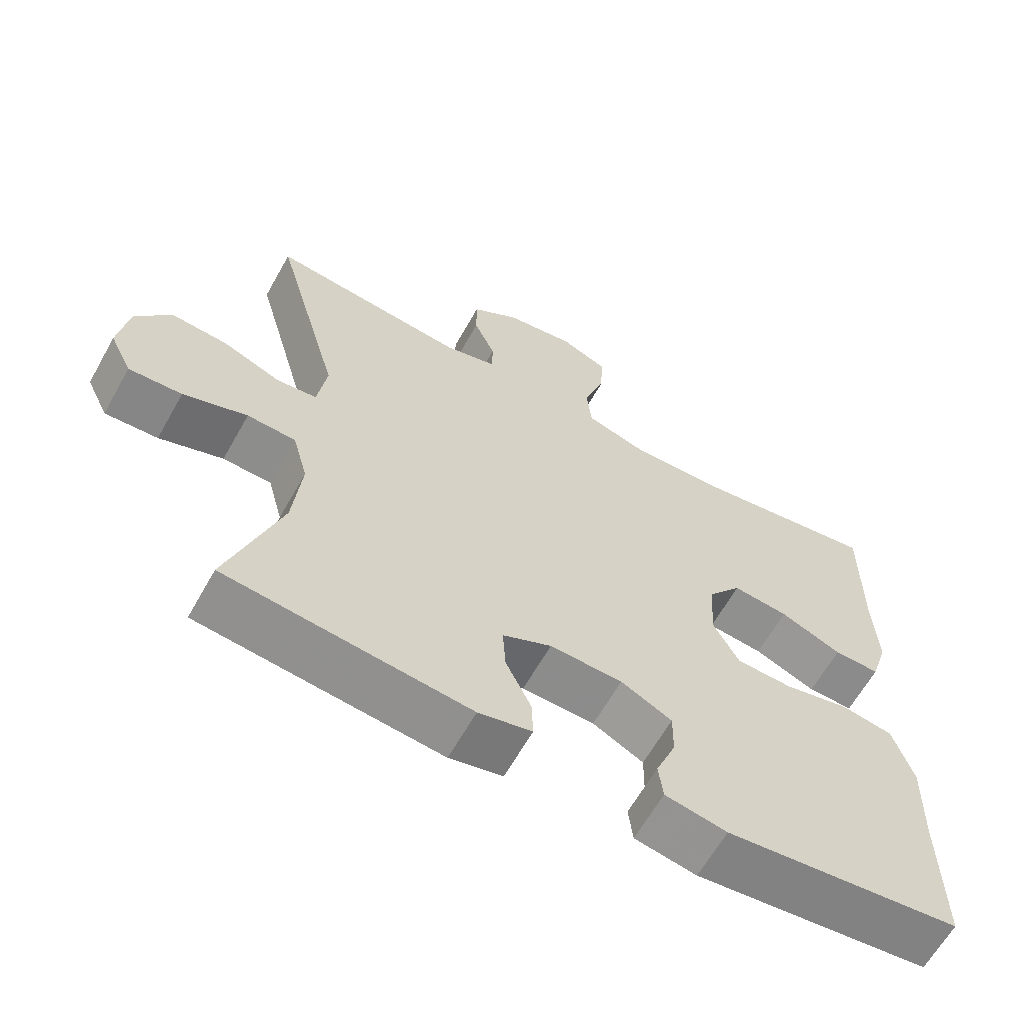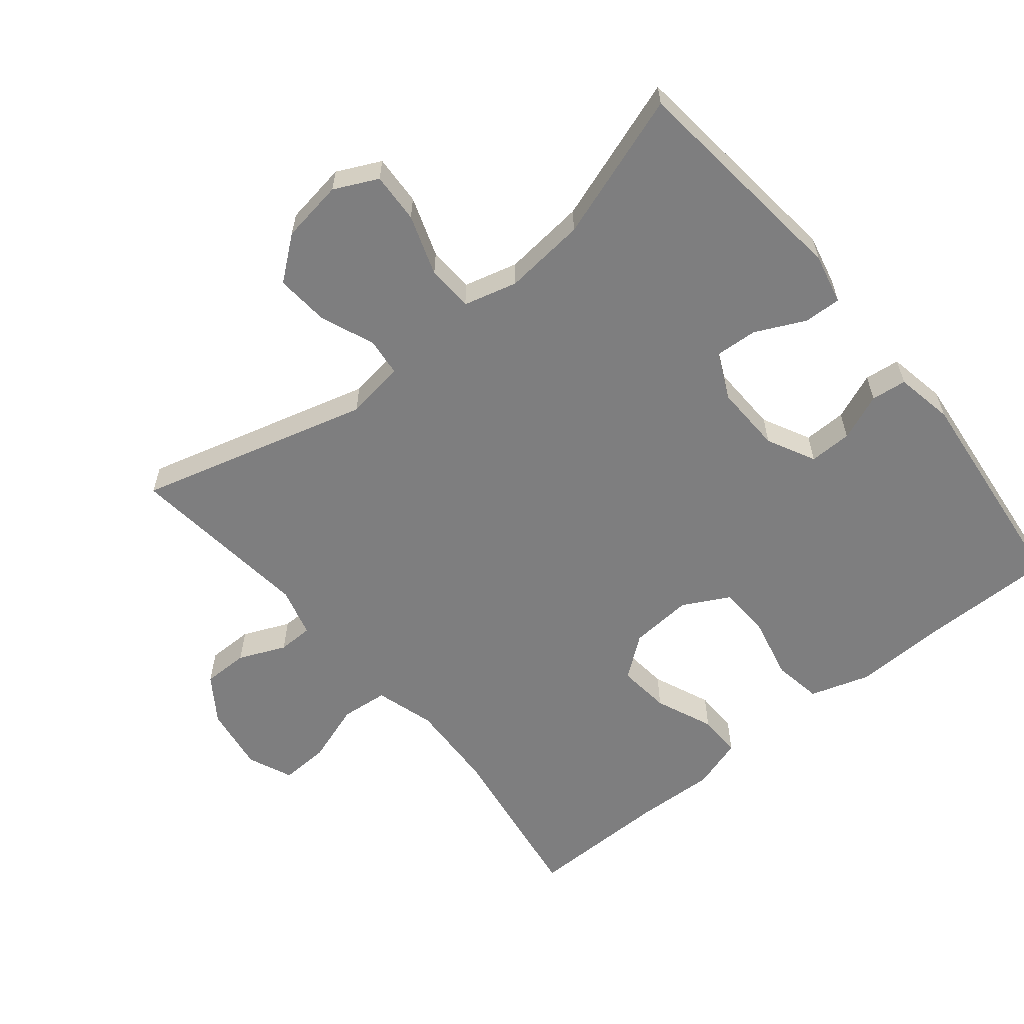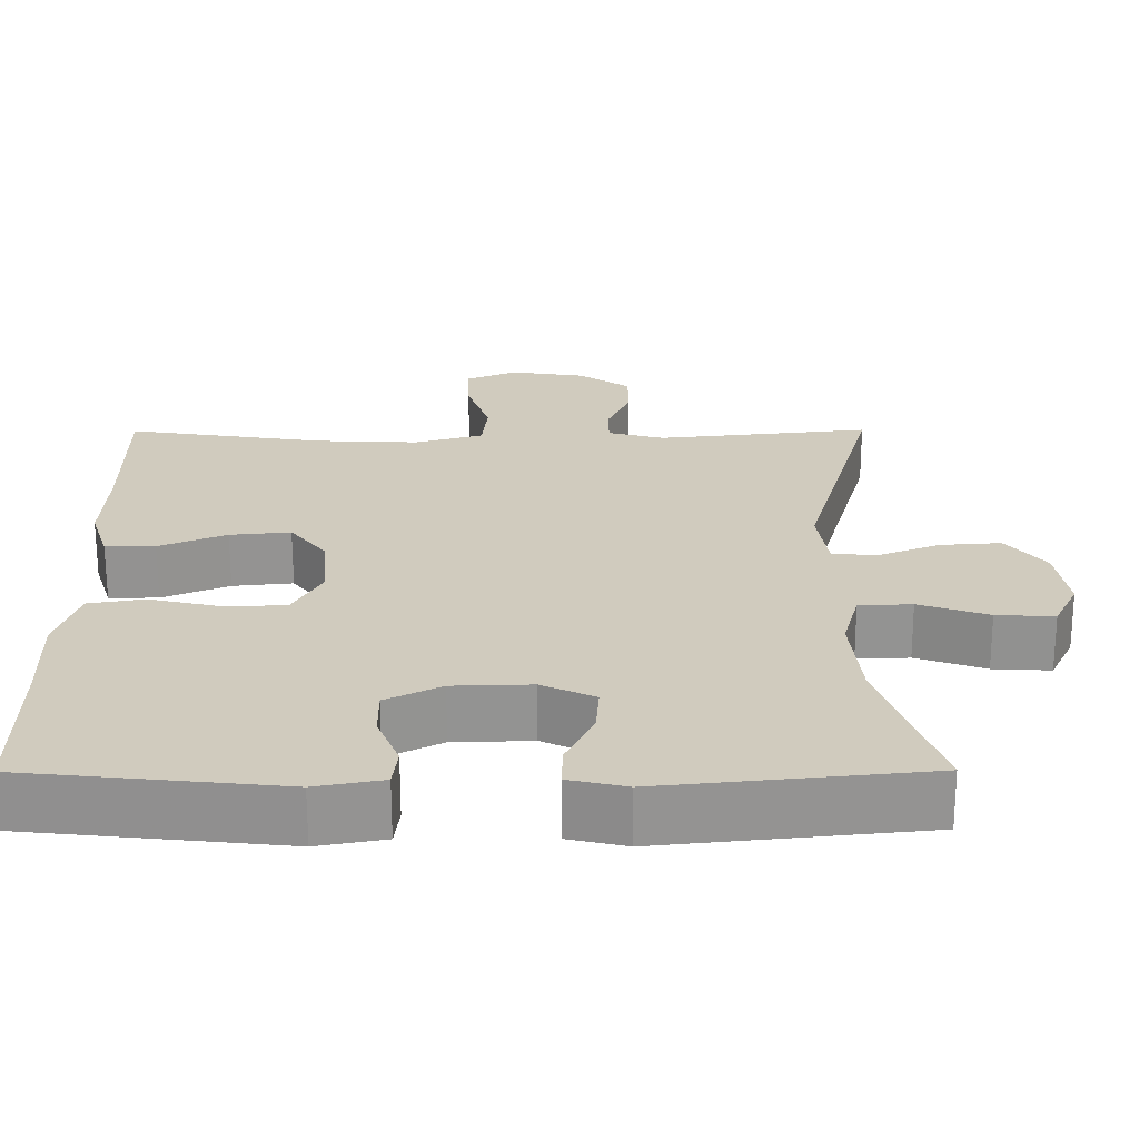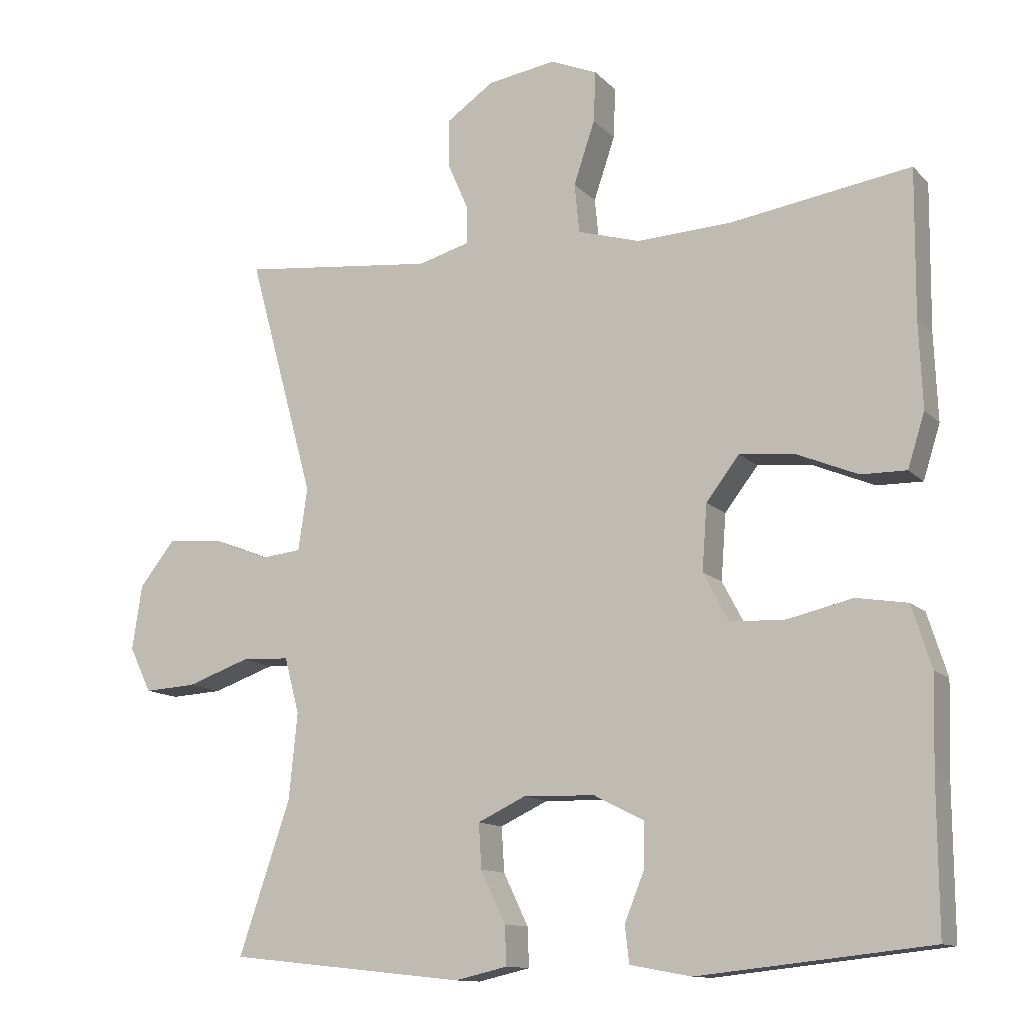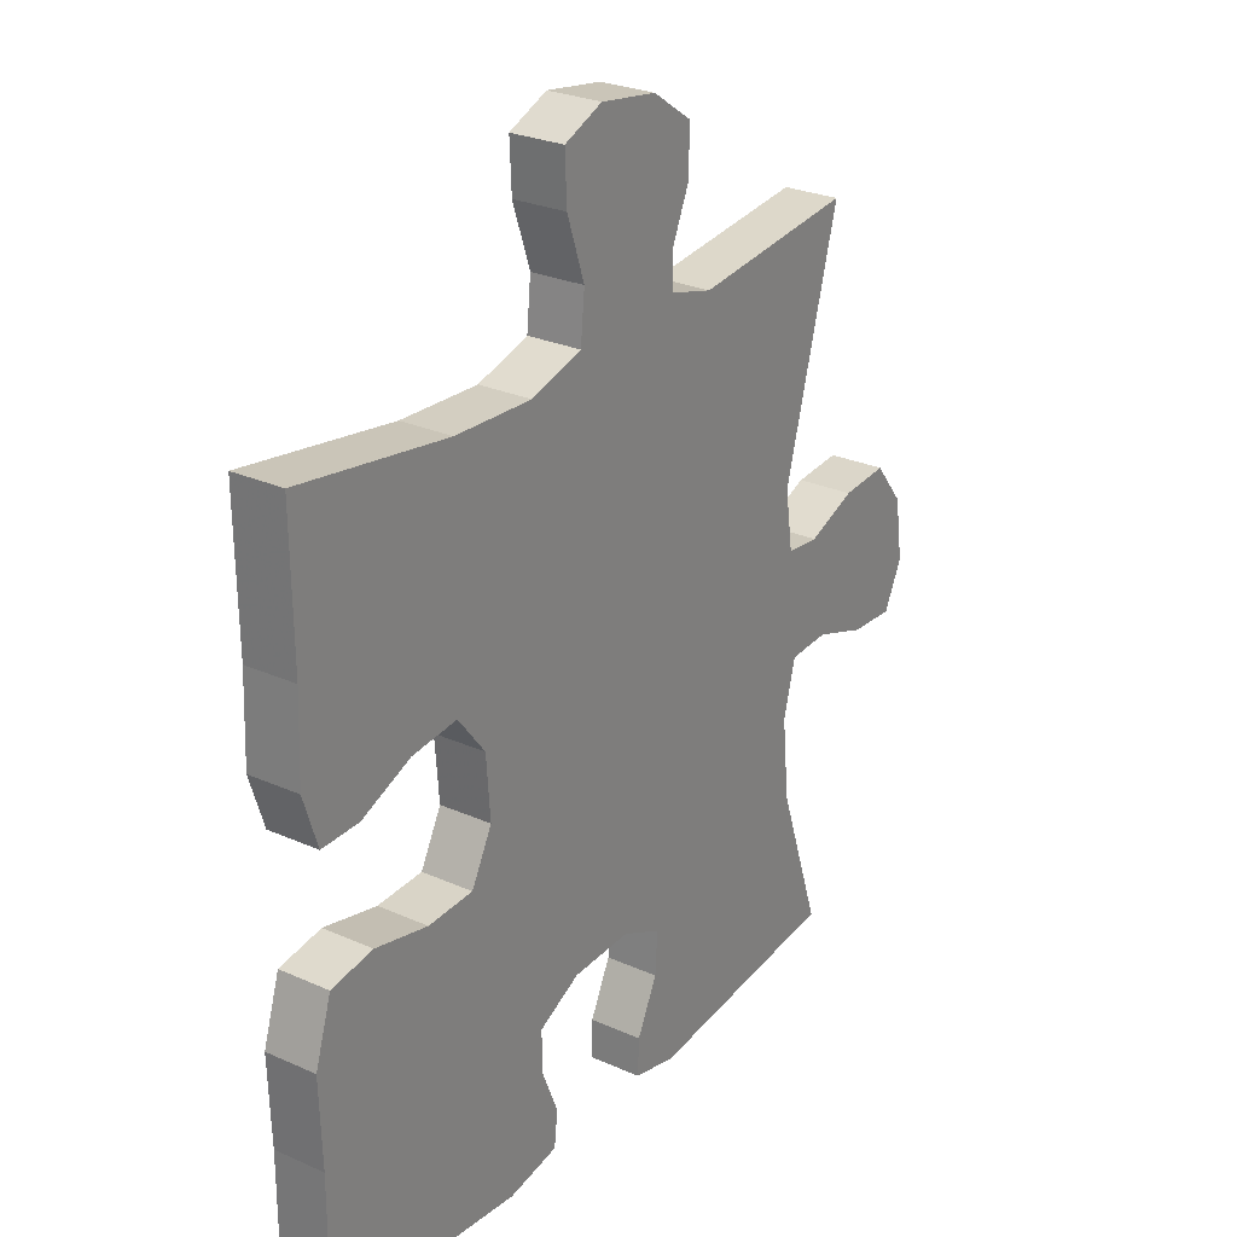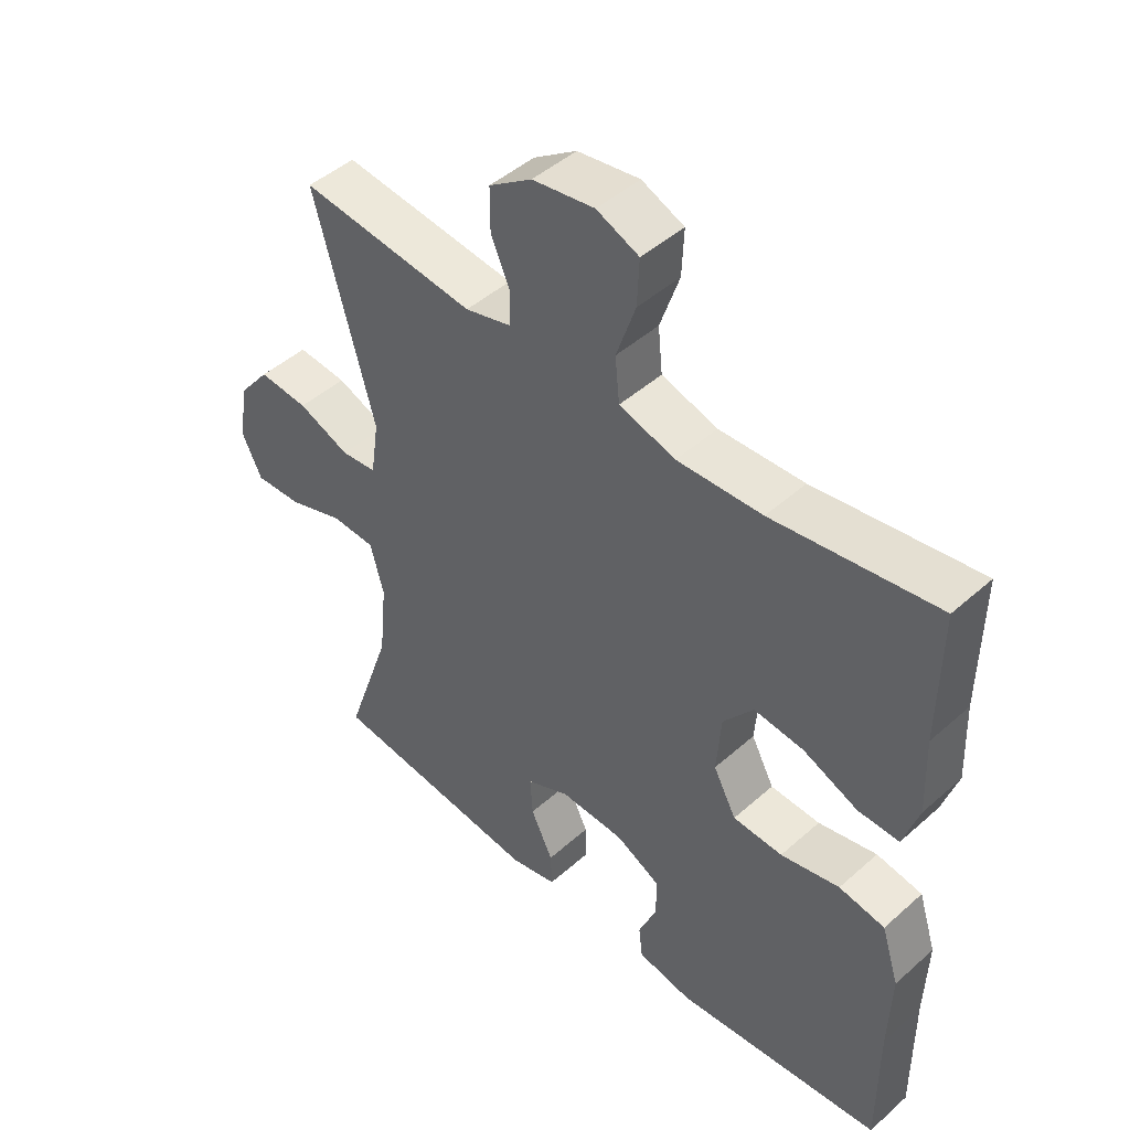
<metadata>
{"format":"obj","ext":"obj","renderer":"f3d","projection":"perspective","resolution":1024,"background":"white","views":[{"elev":-63.5,"azim":150.7,"up":"+Z"},{"elev":-59.5,"azim":129.3,"up":"+Y"},{"elev":-66.4,"azim":0.1,"up":"+Z"},{"elev":-12.3,"azim":-154.3,"up":"+Z"},{"elev":27.1,"azim":-55.4,"up":"+Z"},{"elev":46.6,"azim":-135.2,"up":"+Z"}]}
</metadata>
<code>
v 0.5 0.07 -0.5
v 0.163 0.07 -0.536
v 0.089 0.07 -0.519
v 0.091 0.07 -0.464
v 0.126 0.07 -0.391
v 0.13 0.07 -0.328
v 0.062 0.07 -0.296
v -0.039 0.07 -0.299
v -0.11 0.07 -0.335
v -0.109 0.07 -0.398
v -0.081 0.07 -0.467
v -0.087 0.07 -0.519
v -0.173 0.07 -0.535
v -0.5 0.07 -0.5
v -0.499 0.07 -0.293
v -0.503 0.07 -0.164
v -0.475 0.07 -0.076
v -0.403 0.07 -0.064
v -0.311 0.07 -0.085
v -0.233 0.07 -0.082
v -0.197 0.07 -0.014
v -0.204 0.07 0.079
v -0.251 0.07 0.14
v -0.329 0.07 0.132
v -0.415 0.07 0.096
v -0.479 0.07 0.095
v -0.503 0.07 0.171
v -0.498 0.07 0.292
v -0.5 0.07 0.5
v -0.244 0.07 0.461
v -0.111 0.07 0.455
v -0.023 0.07 0.481
v -0.016 0.07 0.551
v -0.046 0.07 0.64
v -0.049 0.07 0.712
v 0.017 0.07 0.74
v 0.114 0.07 0.725
v 0.181 0.07 0.679
v 0.181 0.07 0.611
v 0.151 0.07 0.542
v 0.152 0.07 0.49
v 0.225 0.07 0.47
v 0.5 0.07 0.5
v 0.406 0.07 0.158
v 0.419 0.07 0.07
v 0.475 0.07 0.064
v 0.556 0.07 0.096
v 0.634 0.07 0.102
v 0.684 0.07 0.039
v 0.698 0.07 -0.053
v 0.667 0.07 -0.117
v 0.593 0.07 -0.113
v 0.504 0.07 -0.082
v 0.436 0.07 -0.085
v 0.415 0.07 -0.164
v 0.427 0.07 -0.285
v 0.5 0 -0.5
v 0.163 0 -0.536
v 0.089 0 -0.519
v 0.091 0 -0.464
v 0.126 0 -0.391
v 0.13 0 -0.328
v 0.062 0 -0.296
v -0.039 0 -0.299
v -0.11 0 -0.335
v -0.109 0 -0.398
v -0.081 0 -0.467
v -0.087 0 -0.519
v -0.173 0 -0.535
v -0.5 0 -0.5
v -0.499 0 -0.293
v -0.503 0 -0.164
v -0.475 0 -0.076
v -0.403 0 -0.064
v -0.311 0 -0.085
v -0.233 0 -0.082
v -0.197 0 -0.014
v -0.204 0 0.079
v -0.251 0 0.14
v -0.329 0 0.132
v -0.415 0 0.096
v -0.479 0 0.095
v -0.503 0 0.171
v -0.498 0 0.292
v -0.5 0 0.5
v -0.244 0 0.461
v -0.111 0 0.455
v -0.023 0 0.481
v -0.016 0 0.551
v -0.046 0 0.64
v -0.049 0 0.712
v 0.017 0 0.74
v 0.114 0 0.725
v 0.181 0 0.679
v 0.181 0 0.611
v 0.151 0 0.542
v 0.152 0 0.49
v 0.225 0 0.47
v 0.5 0 0.5
v 0.406 0 0.158
v 0.419 0 0.07
v 0.475 0 0.064
v 0.556 0 0.096
v 0.634 0 0.102
v 0.684 0 0.039
v 0.698 0 -0.053
v 0.667 0 -0.117
v 0.593 0 -0.113
v 0.504 0 -0.082
v 0.436 0 -0.085
v 0.415 0 -0.164
v 0.427 0 -0.285
f 51 52 53
f 50 51 53
f 49 50 53
f 48 49 53
f 47 48 53
f 46 47 53
f 45 46 53 54
f 44 45 54 55
f 42 43 44
f 41 42 44 55
f 38 39 40
f 37 38 40
f 36 37 40
f 35 36 40
f 34 35 40
f 33 34 40
f 32 33 40 41
f 41 55 56
f 32 41 56
f 31 32 56
f 28 29 30
f 28 30 31
f 27 28 31
f 26 27 31
f 25 26 31
f 24 25 31
f 17 18 19
f 16 17 19
f 15 16 19
f 14 15 19
f 13 14 19
f 12 13 19
f 11 12 19
f 10 11 19
f 9 10 19 20
f 8 9 20 21
f 3 4 5
f 2 3 5
f 1 2 5
f 56 1 5
f 56 5 6
f 31 56 6 7
f 23 24 31
f 22 23 31
f 21 22 31
f 8 21 31
f 7 8 31
f 109 108 107
f 109 107 106
f 109 106 105
f 109 105 104
f 109 104 103
f 109 103 102
f 110 109 102 101
f 111 110 101 100
f 100 99 98
f 111 100 98 97
f 96 95 94
f 96 94 93
f 96 93 92
f 96 92 91
f 96 91 90
f 96 90 89
f 97 96 89 88
f 112 111 97
f 112 97 88
f 112 88 87
f 86 85 84
f 87 86 84
f 87 84 83
f 87 83 82
f 87 82 81
f 87 81 80
f 75 74 73
f 75 73 72
f 75 72 71
f 75 71 70
f 75 70 69
f 75 69 68
f 75 68 67
f 75 67 66
f 76 75 66 65
f 77 76 65 64
f 61 60 59
f 61 59 58
f 61 58 57
f 61 57 112
f 62 61 112
f 63 62 112 87
f 87 80 79
f 87 79 78
f 87 78 77
f 87 77 64
f 87 64 63
f 1 57 58 2
f 2 58 59 3
f 3 59 60 4
f 4 60 61 5
f 5 61 62 6
f 6 62 63 7
f 7 63 64 8
f 8 64 65 9
f 9 65 66 10
f 10 66 67 11
f 11 67 68 12
f 12 68 69 13
f 13 69 70 14
f 14 70 71 15
f 15 71 72 16
f 16 72 73 17
f 17 73 74 18
f 18 74 75 19
f 19 75 76 20
f 20 76 77 21
f 21 77 78 22
f 22 78 79 23
f 23 79 80 24
f 24 80 81 25
f 25 81 82 26
f 26 82 83 27
f 27 83 84 28
f 28 84 85 29
f 29 85 86 30
f 30 86 87 31
f 31 87 88 32
f 32 88 89 33
f 33 89 90 34
f 34 90 91 35
f 35 91 92 36
f 36 92 93 37
f 37 93 94 38
f 38 94 95 39
f 39 95 96 40
f 40 96 97 41
f 41 97 98 42
f 42 98 99 43
f 43 99 100 44
f 44 100 101 45
f 45 101 102 46
f 46 102 103 47
f 47 103 104 48
f 48 104 105 49
f 49 105 106 50
f 50 106 107 51
f 51 107 108 52
f 52 108 109 53
f 53 109 110 54
f 54 110 111 55
f 55 111 112 56
f 56 112 57 1

</code>
